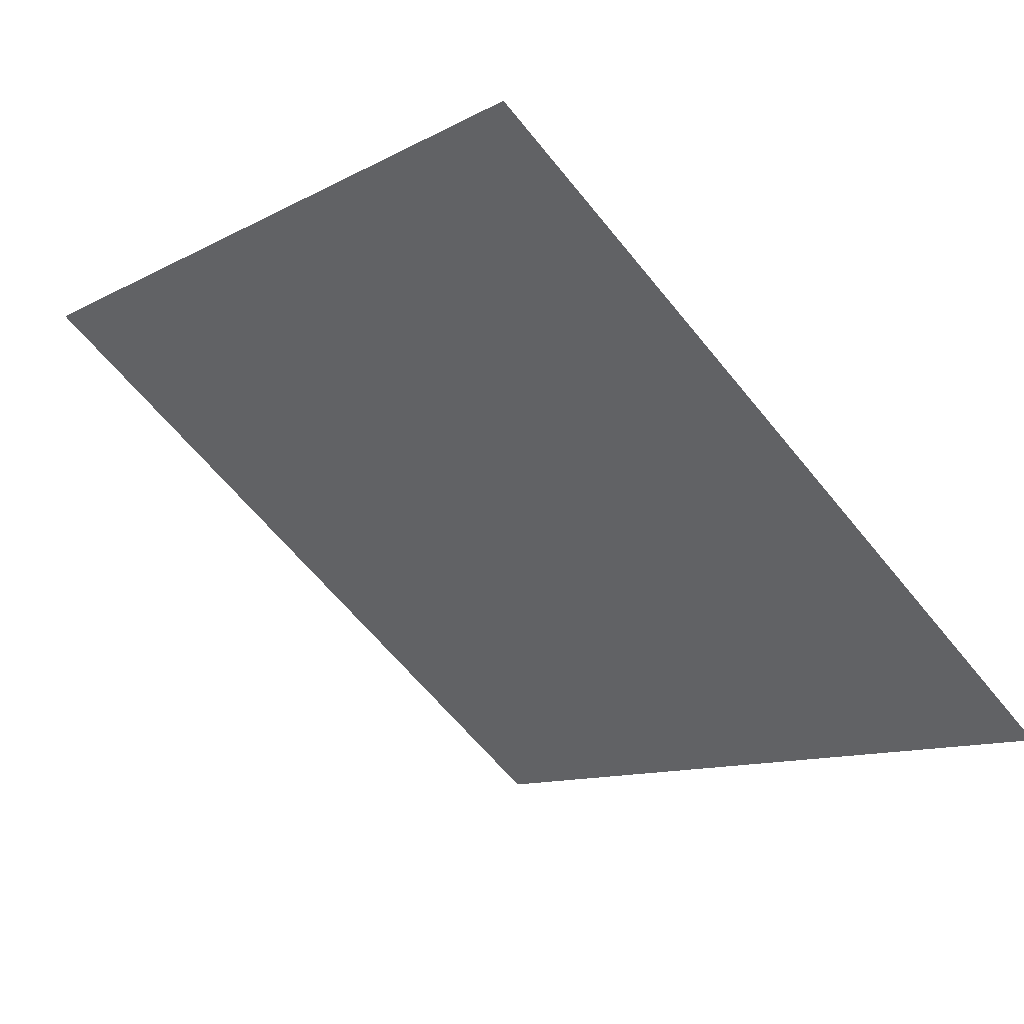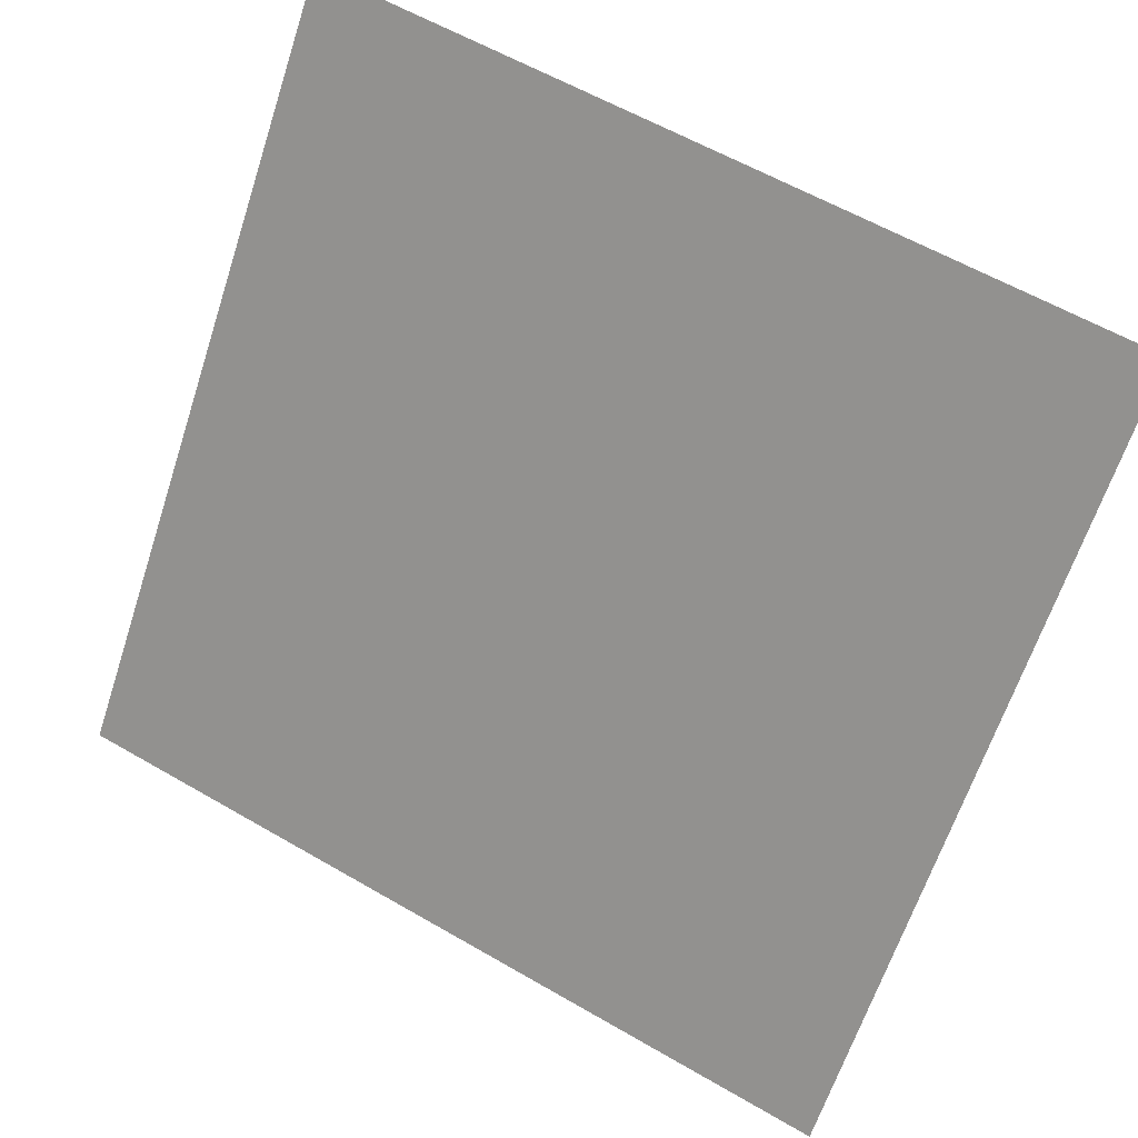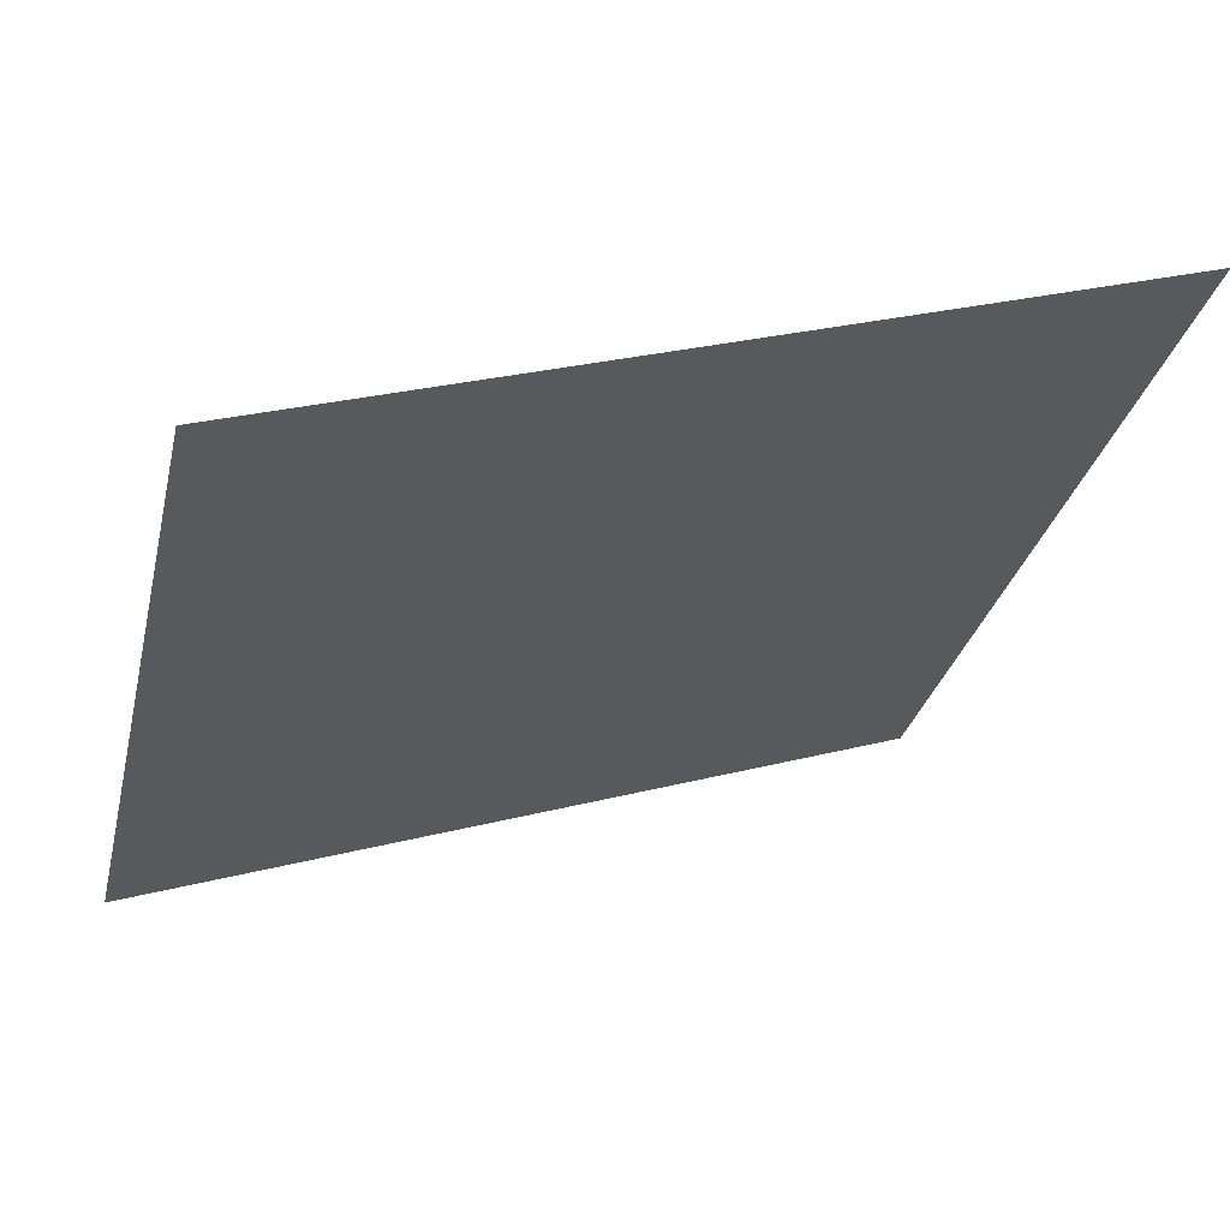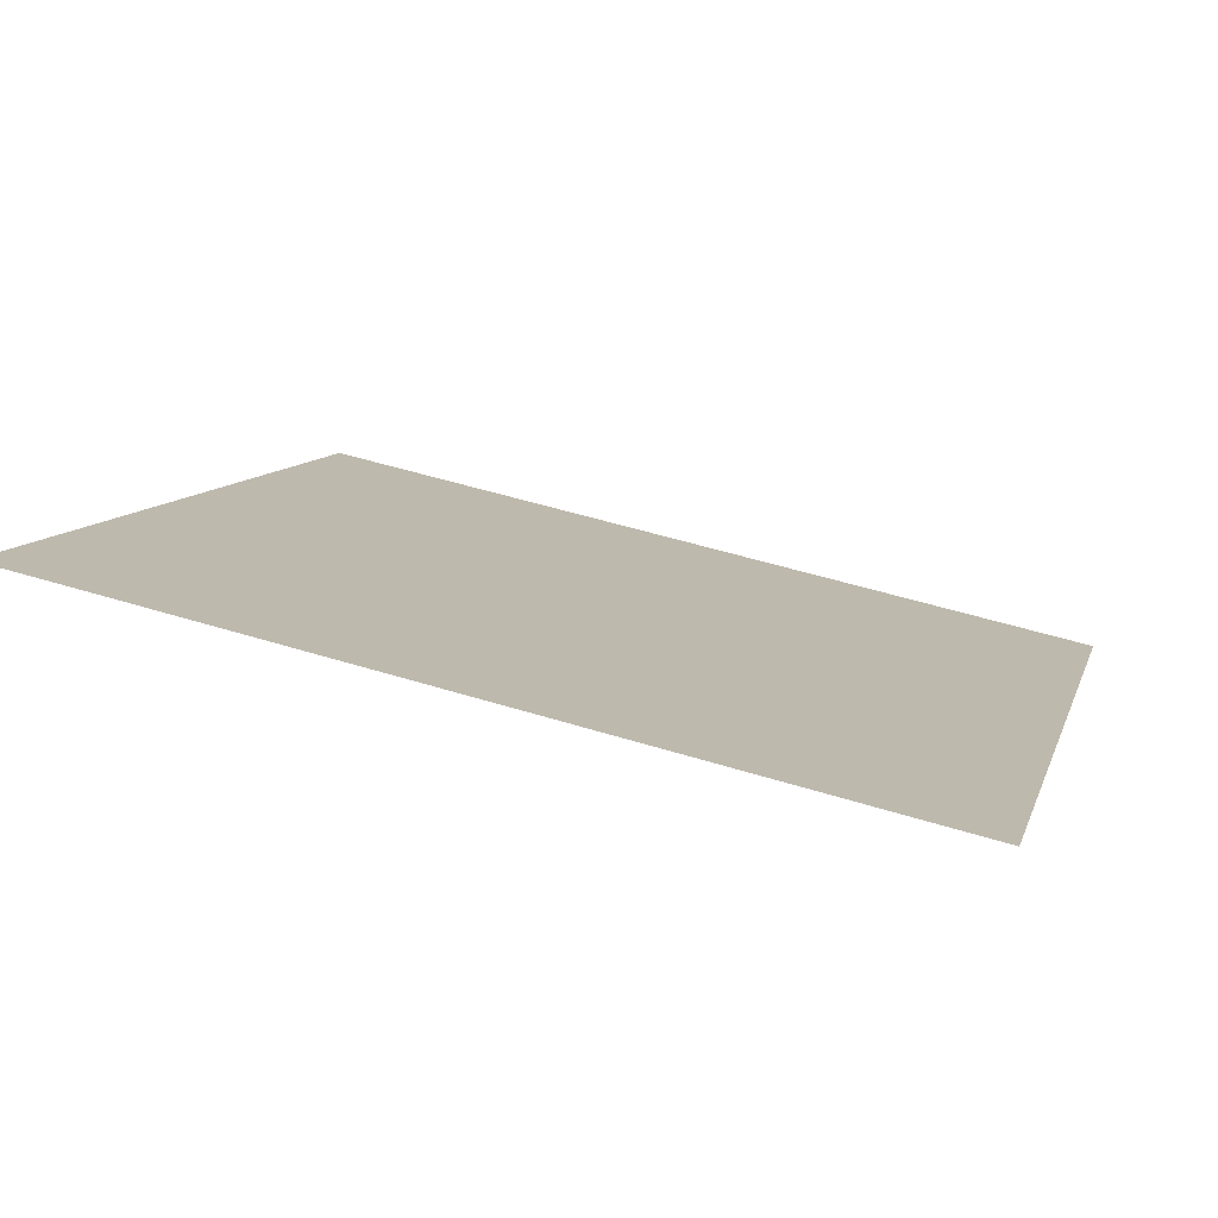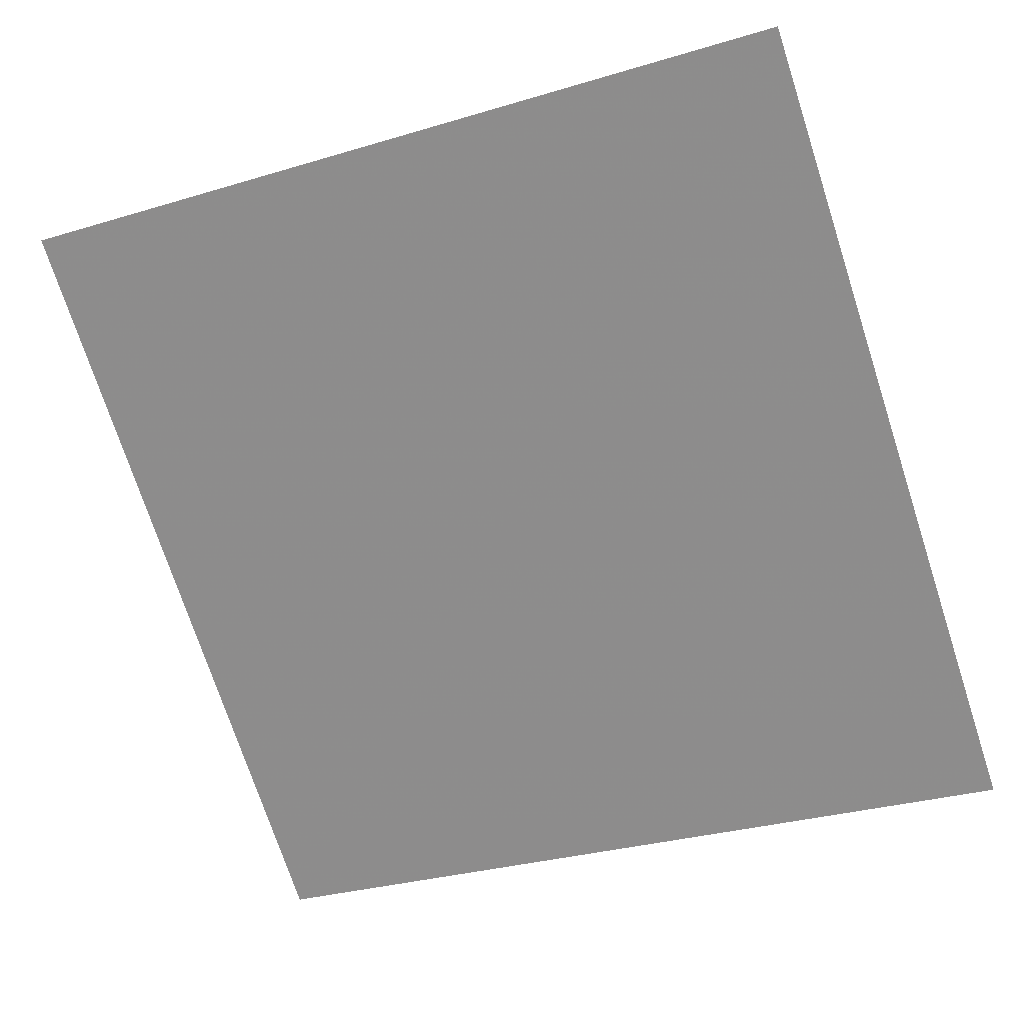
<metadata>
{"format":"obj","ext":"obj","renderer":"f3d","projection":"perspective","resolution":1024,"background":"white","views":[{"elev":-12.7,"azim":52.9,"up":"+Y"},{"elev":58.6,"azim":29.4,"up":"+Z"},{"elev":25.9,"azim":156.9,"up":"+Z"},{"elev":47.5,"azim":19.0,"up":"+Y"},{"elev":-33.8,"azim":24.0,"up":"+Y"}]}
</metadata>
<code>
v 0.2154 0.7415 0.4526
v 0.2089 0.7416 0.4527
v 0.209 0.7456 0.4579
v 0.2155 0.7454 0.4578
f 4 3 2 1

</code>
